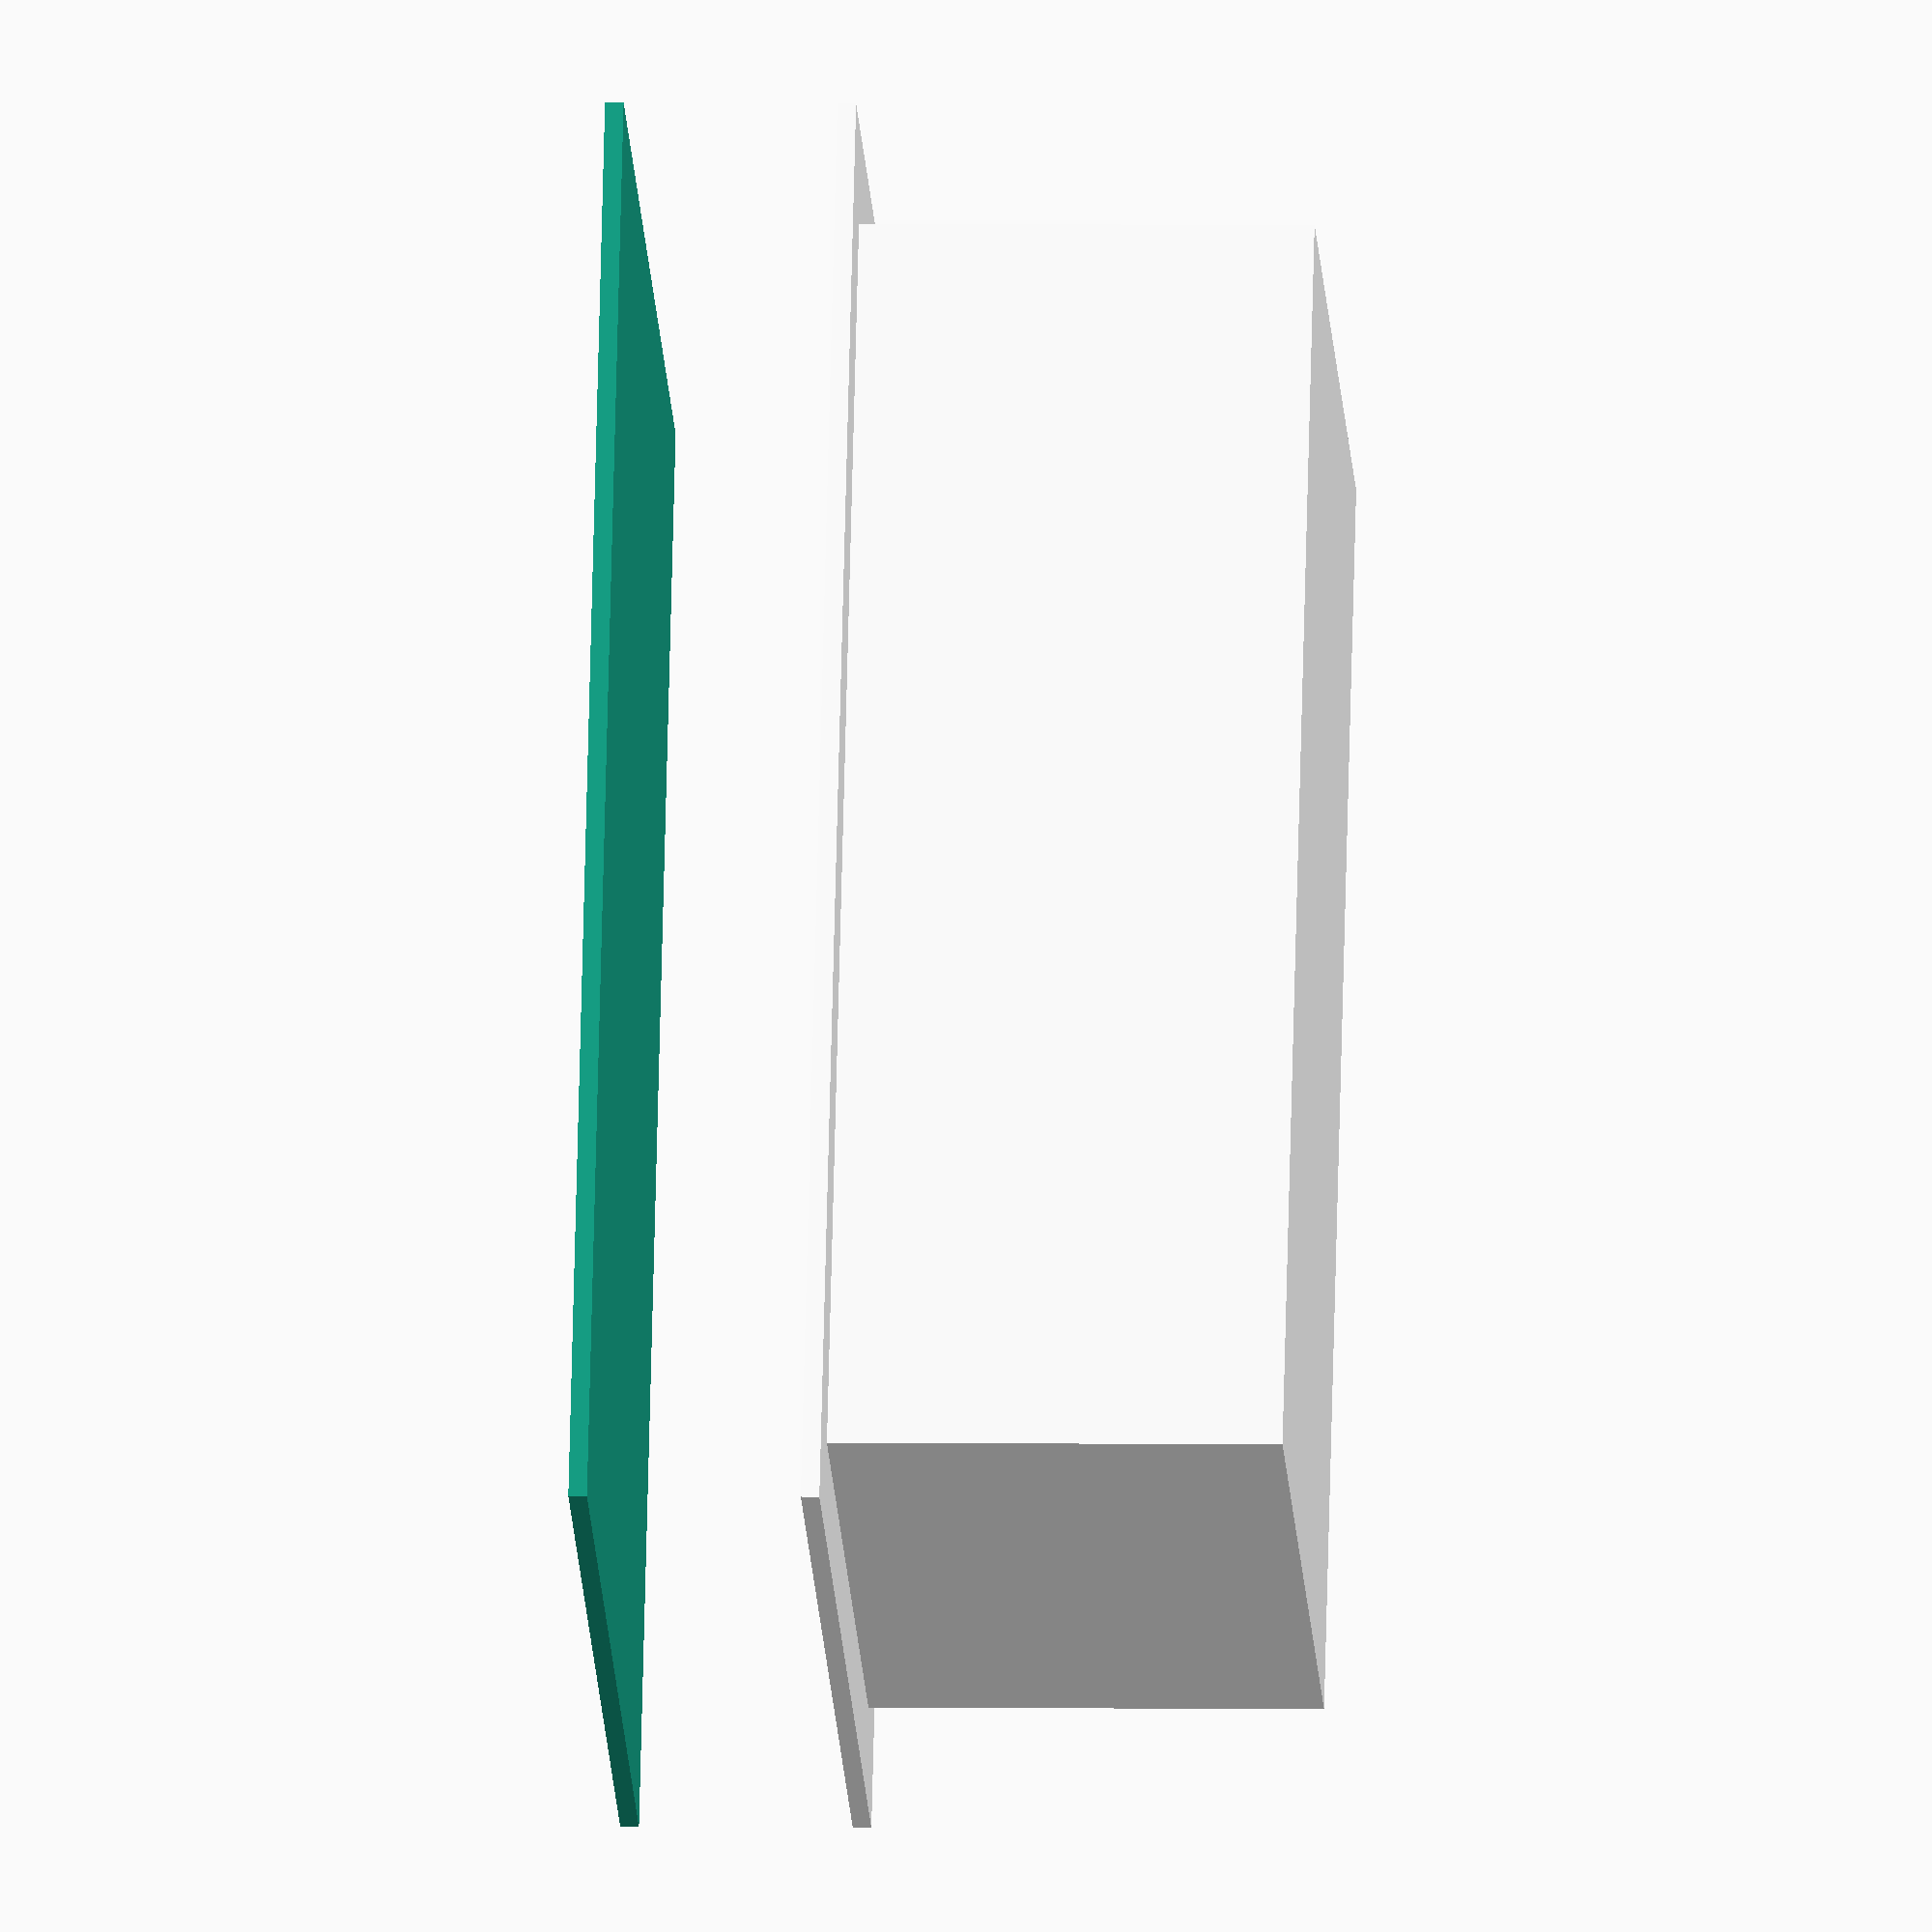
<openscad>
/** Power Supply Case **/

module case_power(l=100,w=160,h=50,thickness=2,border=10) {

    color("white") difference() {
        group() {
            translate([0,0,h/2]) cube([l,w,thickness], center=true);
            cube([l-2*border,w-2*border,h], center=true);
        }
        translate([0,0,thickness]) cube([l-2*border-thickness,w-2*border-thickness,h-thickness], center=true);
    }


    translate([0,0,h]) cube([l,w,thickness], center=true);
}

case_power(); 

</openscad>
<views>
elev=357.0 azim=156.2 roll=93.5 proj=o view=wireframe
</views>
